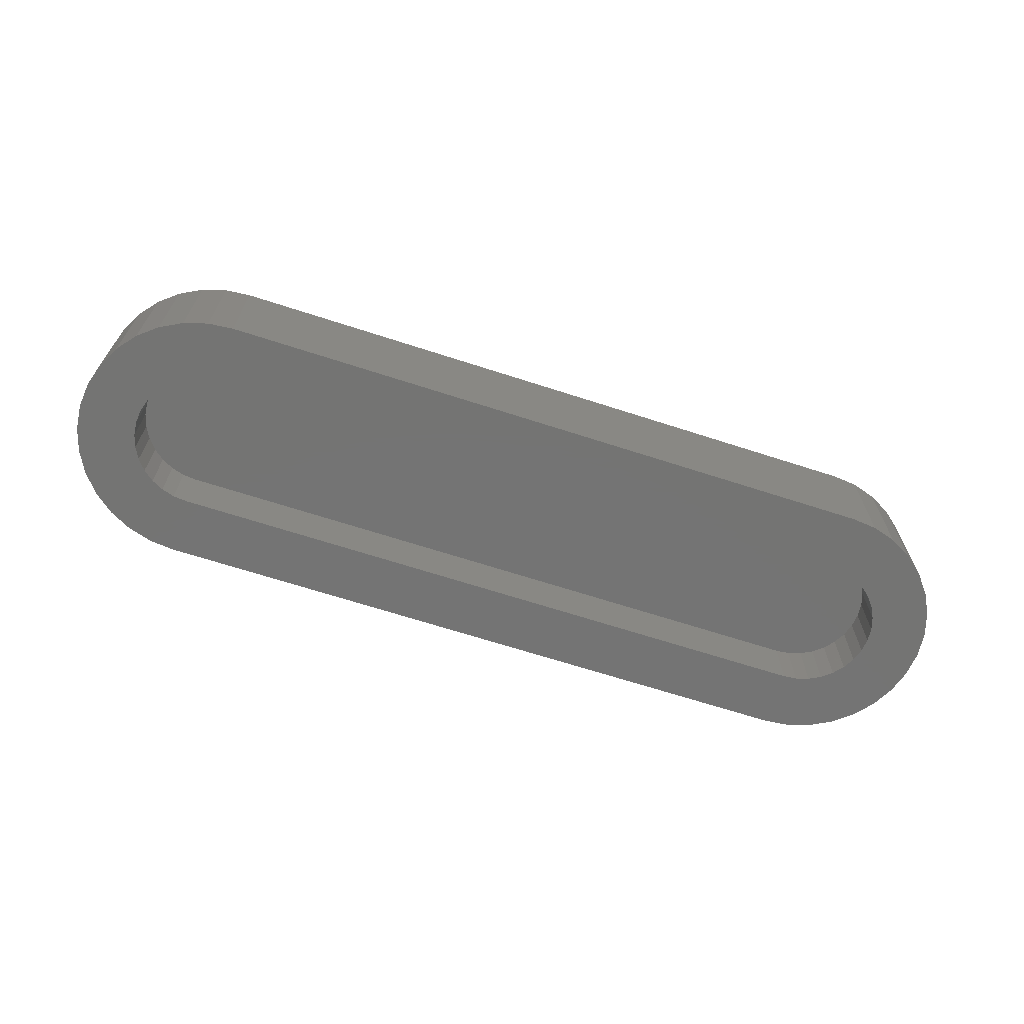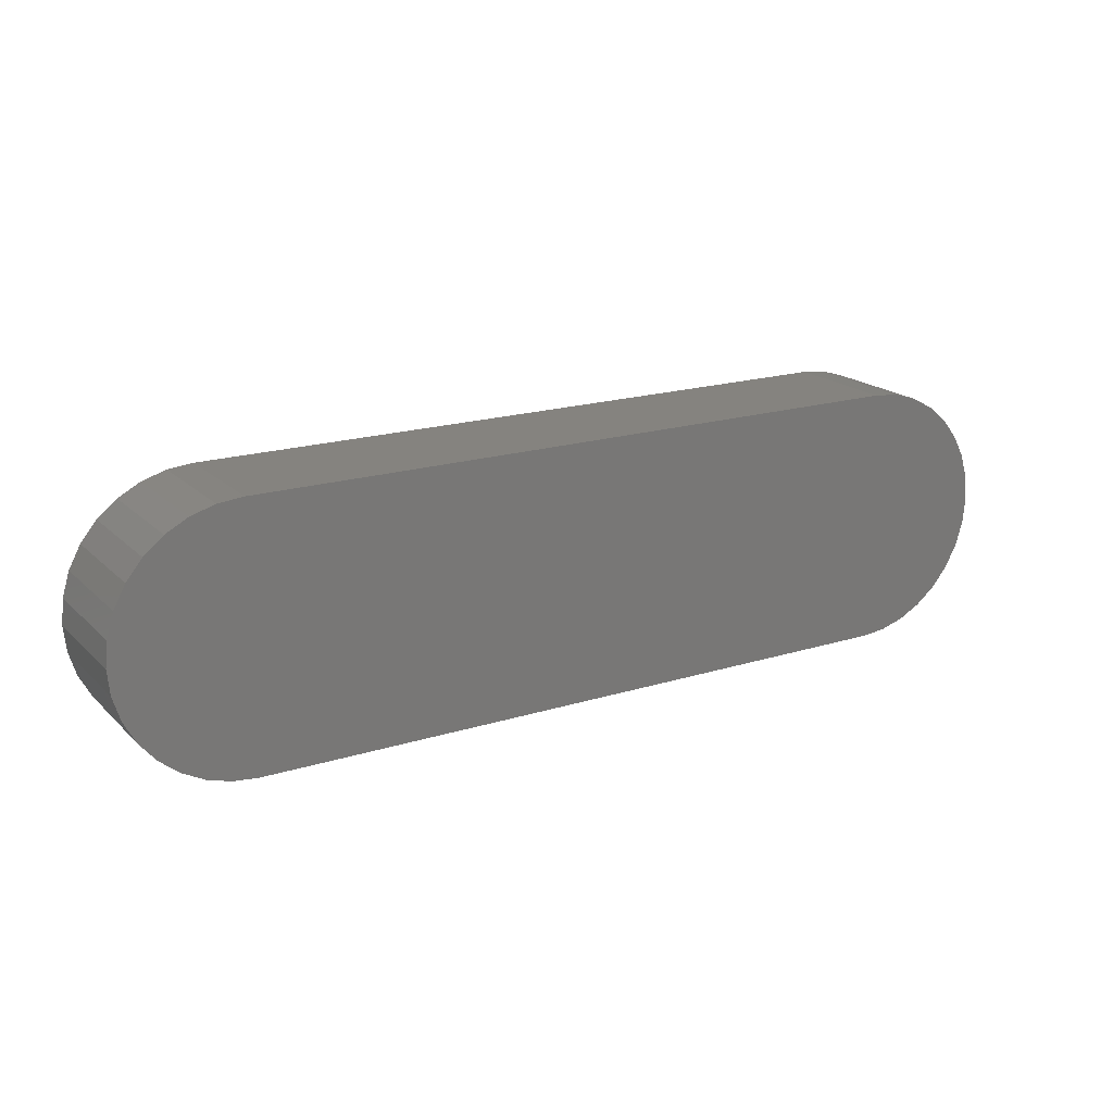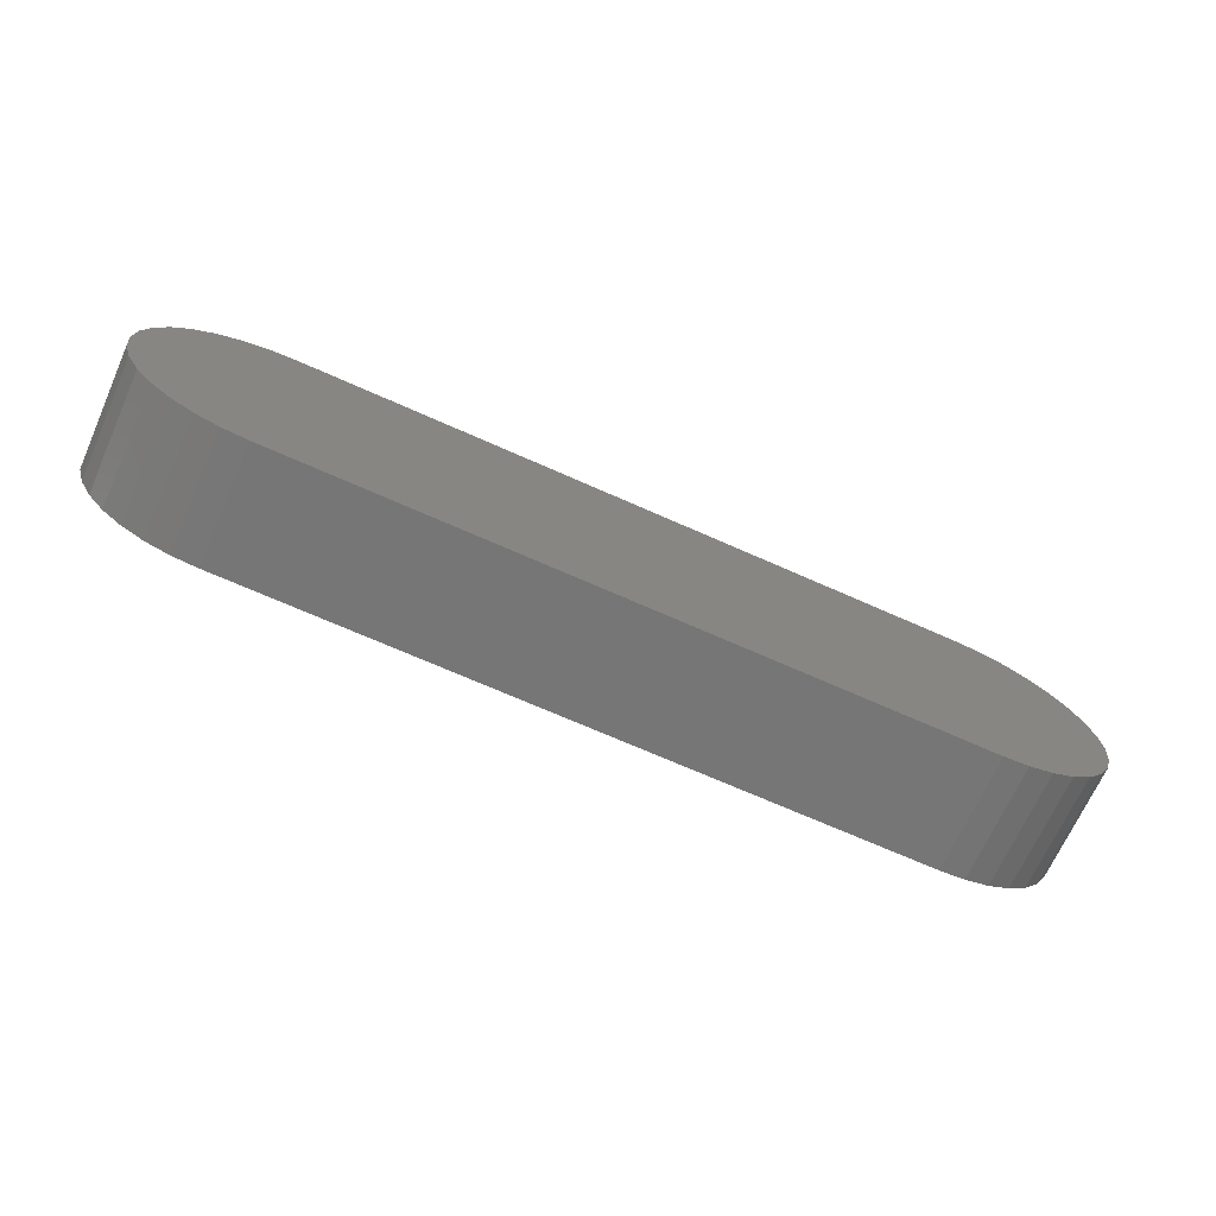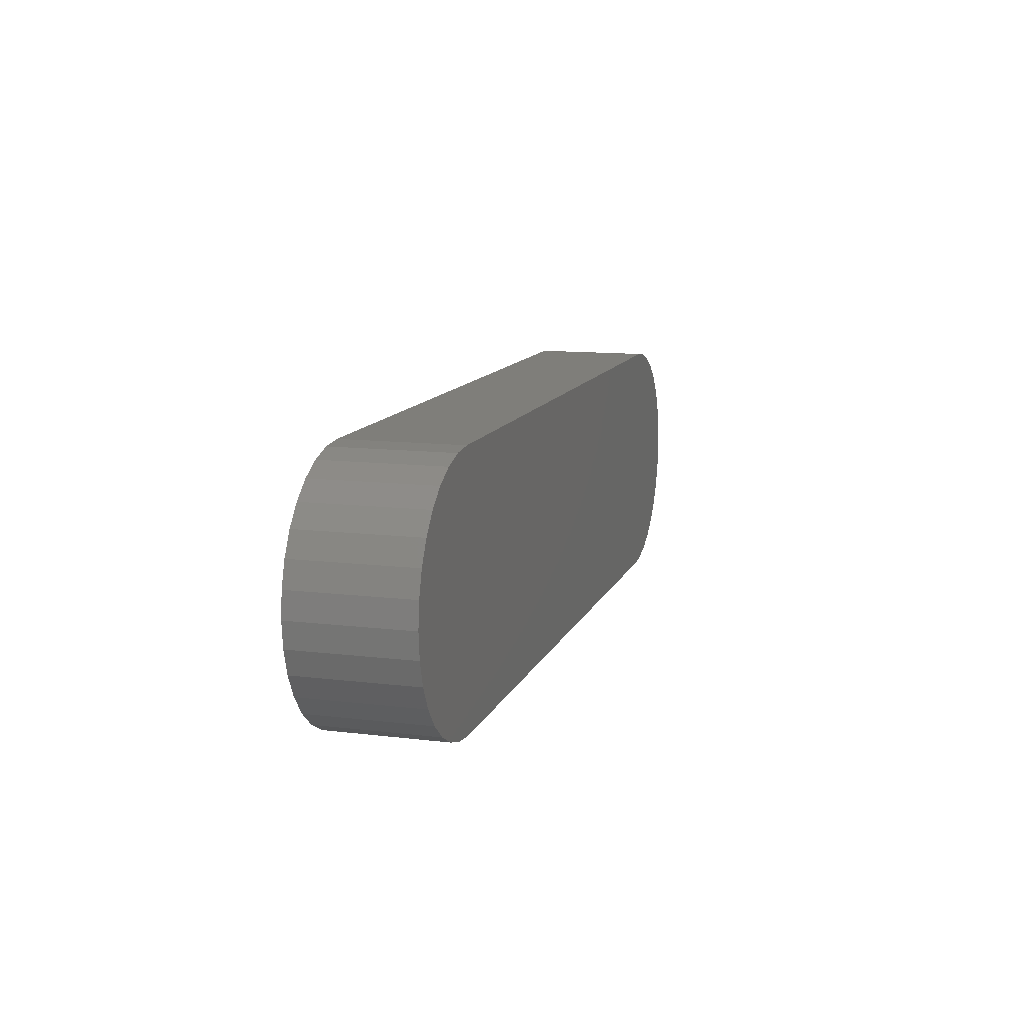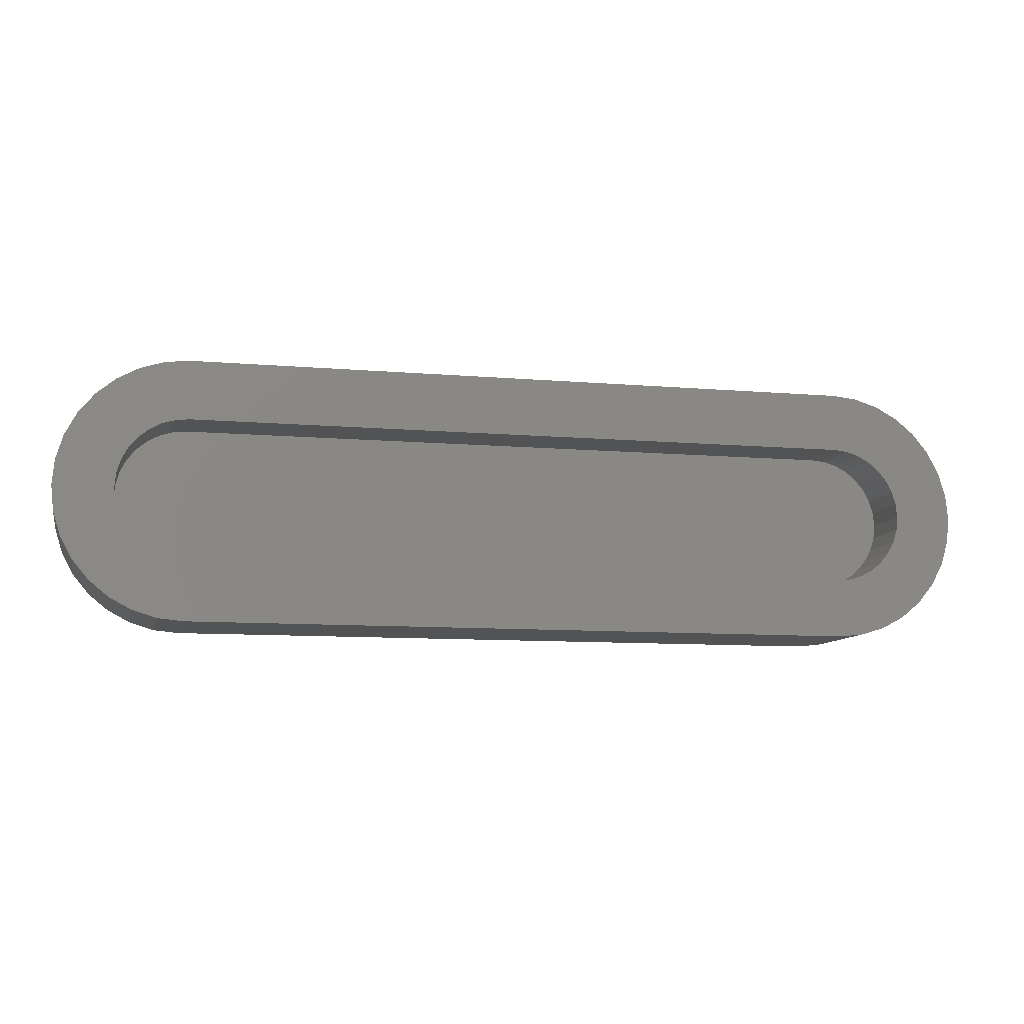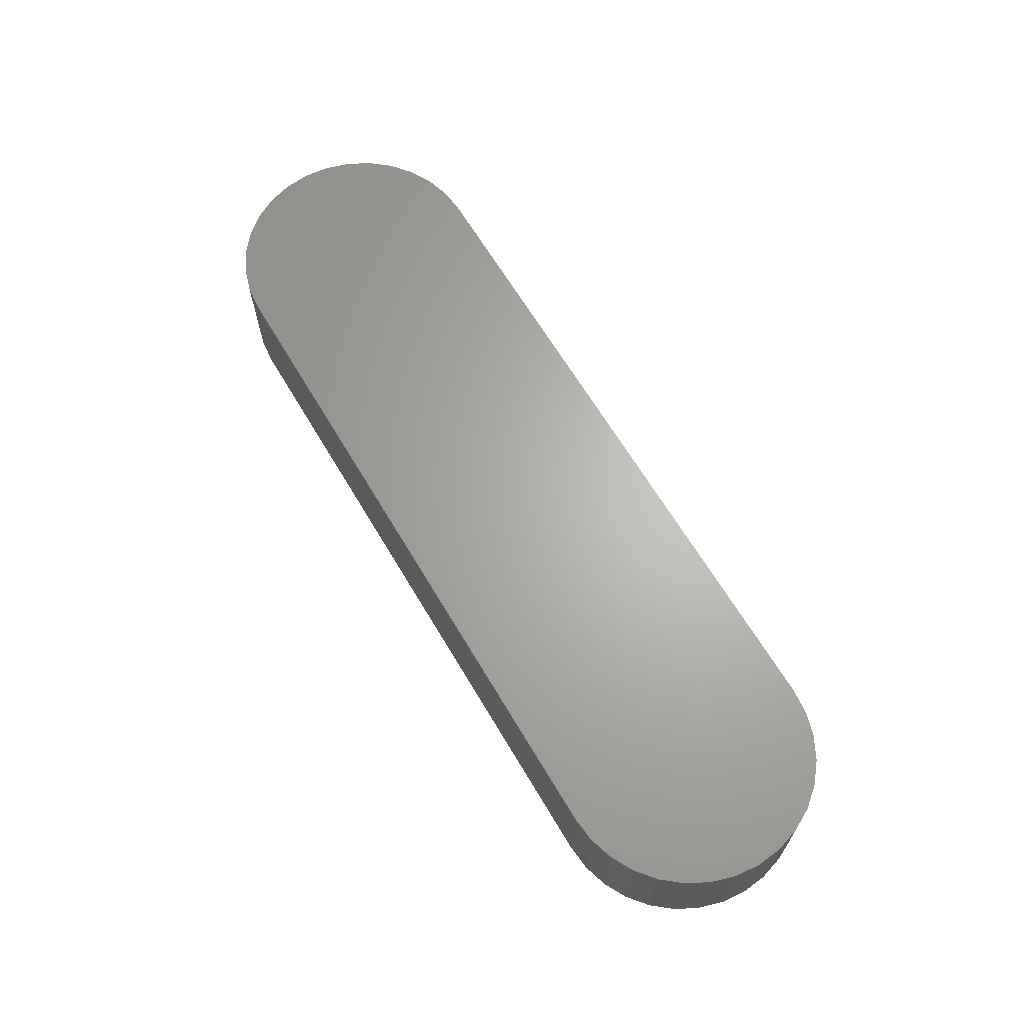
<metadata>
{"format":"stl","ext":"stl","renderer":"f3d","projection":"perspective","resolution":1024,"background":"white","views":[{"elev":-66.3,"azim":-18.1,"up":"+Z"},{"elev":18.8,"azim":-30.7,"up":"+Y"},{"elev":-69.0,"azim":-24.1,"up":"+Y"},{"elev":11.8,"azim":-73.7,"up":"+Y"},{"elev":-9.5,"azim":167.1,"up":"+Y"},{"elev":65.3,"azim":-120.7,"up":"+Z"}]}
</metadata>
<code>
# stl→obj: 136 verts, 268 faces
v -0.2889 0.05219 0
v -0.2793 0.0551 0
v -0.2693 0.05609 0
v 0.0187 0.05219 0
v 0.02756 0.04745 0
v 0.009091 0.0551 0
v -0.289 0.02451 0
v -0.3167 0.02446 0
v -0.2848 0.02796 0
v -0.2924 0.02029 0
v -0.3196 0.01485 0
v -0.295 0.01549 0
v -0.2966 0.01027 0
v -0.3206 0.004852 0
v -0.2971 0.004852 0
v -0.2966 -0.0005708 0
v -0.3196 -0.005143 0
v -0.295 -0.005785 0
v -0.3167 -0.01475 0
v -0.2924 -0.01059 0
v -0.289 -0.0148 0
v 0.02221 0.02029 0
v 0.01875 0.02451 0
v 0.04643 0.02446 0
v 0.02478 0.01549 0
v 0.04934 0.01485 0
v 0.02636 0.01027 0
v 0.02689 0.004852 0
v 0.05033 0.004852 0
v 0.02636 -0.0005708 0
v 0.04934 -0.005143 0
v 0.02478 -0.005785 0
v 0.02221 -0.01059 0
v 0.04643 -0.01475 0
v 0.01875 -0.0148 0
v 0.01454 -0.01826 0
v 0.04169 -0.02361 0
v 0.009732 -0.02083 0
v 0.004518 -0.02241 0
v 0.03532 -0.03138 0
v -0.0009046 0.03265 0
v -0.2693 0.03265 0
v -0.0009046 0.05609 0
v 0.03532 0.04108 0
v 0.04169 0.03332 0
v 0.004518 0.03211 0
v -0.0009046 -0.02294 0
v 0.02756 -0.03775 0
v 0.0187 -0.04248 0
v -0.0009046 -0.04638 0
v -0.2693 -0.04638 0
v -0.2693 -0.02294 0
v 0.009091 -0.0454 0
v -0.2793 -0.0454 0
v -0.2889 -0.04248 0
v -0.2978 -0.03775 0
v -0.3056 -0.03138 0
v -0.2747 -0.02241 0
v -0.3119 0.03332 0
v -0.2747 0.03211 0
v -0.28 0.03053 0
v -0.3056 0.04108 0
v -0.2978 0.04745 0
v -0.3119 -0.02361 0
v -0.2848 -0.01826 0
v -0.28 -0.02083 0
v 0.01454 0.02796 0
v 0.009732 0.03053 0
v -0.2693 -0.02294 0.02344
v -0.0009046 -0.02294 0.02344
v 0.02636 0.01027 0.02344
v 0.02478 0.01549 0.02344
v 0.02221 0.02029 0.02344
v 0.01875 0.02451 0.02344
v 0.01454 0.02796 0.02344
v 0.009732 0.03053 0.02344
v 0.004518 0.03211 0.02344
v -0.0009046 0.03265 0.02344
v 0.02689 0.004852 0.02344
v 0.02636 -0.0005708 0.02344
v 0.02478 -0.005785 0.02344
v 0.02221 -0.01059 0.02344
v 0.01875 -0.0148 0.02344
v 0.01454 -0.01826 0.02344
v 0.009732 -0.02083 0.02344
v 0.004518 -0.02241 0.02344
v -0.2693 0.03265 0.02344
v -0.2966 -0.0005708 0.02344
v -0.295 -0.005785 0.02344
v -0.2924 -0.01059 0.02344
v -0.289 -0.0148 0.02344
v -0.2848 -0.01826 0.02344
v -0.28 -0.02083 0.02344
v -0.2747 -0.02241 0.02344
v -0.2971 0.004852 0.02344
v -0.2966 0.01027 0.02344
v -0.295 0.01549 0.02344
v -0.2924 0.02029 0.02344
v -0.289 0.02451 0.02344
v -0.2848 0.02796 0.02344
v -0.28 0.03053 0.02344
v -0.2747 0.03211 0.02344
v -0.2693 -0.04638 0.04688
v -0.0009046 -0.04638 0.04688
v -0.0009046 0.05609 0.04688
v 0.009091 0.0551 0.04688
v 0.0187 0.05219 0.04688
v 0.02756 0.04745 0.04688
v 0.03532 0.04108 0.04688
v 0.04169 0.03332 0.04688
v 0.04643 0.02446 0.04688
v 0.04934 0.01485 0.04688
v 0.05033 0.004852 0.04688
v 0.04934 -0.005143 0.04688
v 0.04643 -0.01475 0.04688
v 0.04169 -0.02361 0.04688
v 0.03532 -0.03138 0.04688
v 0.02756 -0.03775 0.04688
v 0.0187 -0.04248 0.04688
v 0.009091 -0.0454 0.04688
v -0.2693 0.05609 0.04688
v -0.2793 -0.0454 0.04688
v -0.2889 -0.04248 0.04688
v -0.2978 -0.03775 0.04688
v -0.3056 -0.03138 0.04688
v -0.3119 -0.02361 0.04688
v -0.3167 -0.01475 0.04688
v -0.3196 -0.005143 0.04688
v -0.3206 0.004852 0.04688
v -0.3196 0.01485 0.04688
v -0.3167 0.02446 0.04688
v -0.3119 0.03332 0.04688
v -0.3056 0.04108 0.04688
v -0.2978 0.04745 0.04688
v -0.2889 0.05219 0.04688
v -0.2793 0.0551 0.04688
f 1 2 3
f 4 5 6
f 7 8 9
f 8 7 10
f 10 11 8
f 12 11 10
f 11 12 13
f 13 14 11
f 15 14 13
f 14 15 16
f 16 17 14
f 18 17 16
f 19 17 18
f 19 18 20
f 21 19 20
f 22 23 24
f 25 22 24
f 26 25 24
f 27 25 26
f 28 27 26
f 29 28 26
f 30 28 29
f 31 30 29
f 32 30 31
f 33 32 31
f 34 33 31
f 35 33 34
f 36 35 34
f 37 36 34
f 38 36 37
f 37 39 38
f 40 39 37
f 41 42 3
f 41 3 43
f 41 43 6
f 41 6 5
f 41 5 44
f 41 44 45
f 41 45 46
f 47 39 40
f 47 40 48
f 47 48 49
f 50 51 52
f 50 52 47
f 50 47 49
f 50 49 53
f 52 51 54
f 52 54 55
f 52 55 56
f 52 56 57
f 52 57 58
f 59 60 61
f 59 61 9
f 59 9 8
f 42 60 59
f 42 59 62
f 42 62 63
f 42 63 1
f 42 1 3
f 64 19 21
f 64 21 65
f 64 65 66
f 64 66 58
f 64 58 57
f 45 24 23
f 45 23 67
f 45 67 68
f 45 68 46
f 69 70 52
f 52 70 47
f 28 71 27
f 27 71 72
f 27 72 25
f 25 72 73
f 25 73 22
f 22 73 74
f 22 74 23
f 23 74 75
f 23 75 67
f 67 75 76
f 67 76 68
f 68 76 77
f 68 77 46
f 46 77 78
f 46 78 41
f 71 28 79
f 79 28 30
f 79 30 80
f 80 30 32
f 80 32 81
f 81 32 33
f 81 33 82
f 82 33 35
f 82 35 83
f 83 35 36
f 83 36 84
f 84 36 38
f 84 38 85
f 85 38 39
f 85 39 86
f 86 39 47
f 86 47 70
f 78 87 41
f 41 87 42
f 15 88 16
f 16 88 89
f 16 89 18
f 18 89 90
f 18 90 20
f 20 90 91
f 20 91 21
f 21 91 92
f 21 92 65
f 65 92 93
f 65 93 66
f 66 93 94
f 66 94 58
f 58 94 69
f 58 69 52
f 88 15 95
f 95 15 13
f 95 13 96
f 96 13 12
f 96 12 97
f 97 12 10
f 97 10 98
f 98 10 7
f 98 7 99
f 99 7 9
f 99 9 100
f 100 9 61
f 100 61 101
f 101 61 60
f 101 60 102
f 102 60 42
f 102 42 87
f 103 51 104
f 104 51 50
f 43 105 6
f 6 105 106
f 6 106 4
f 4 106 107
f 4 107 5
f 5 107 108
f 5 108 44
f 44 108 109
f 44 109 45
f 45 109 110
f 45 110 24
f 24 110 111
f 24 111 26
f 26 111 112
f 26 112 29
f 29 112 113
f 29 113 31
f 31 113 114
f 31 114 34
f 34 114 115
f 34 115 37
f 37 115 116
f 37 116 40
f 40 116 117
f 40 117 48
f 48 117 118
f 48 118 49
f 49 118 119
f 49 119 53
f 53 119 120
f 53 120 50
f 50 120 104
f 105 43 121
f 121 43 3
f 51 103 54
f 54 103 122
f 54 122 55
f 55 122 123
f 55 123 56
f 56 123 124
f 56 124 57
f 57 124 125
f 57 125 64
f 64 125 126
f 64 126 19
f 19 126 127
f 19 127 17
f 17 127 128
f 17 128 14
f 14 128 129
f 14 129 11
f 11 129 130
f 11 130 8
f 8 130 131
f 8 131 59
f 59 131 132
f 59 132 62
f 62 132 133
f 62 133 63
f 63 133 134
f 63 134 1
f 1 134 135
f 1 135 2
f 2 135 136
f 2 136 3
f 3 136 121
f 113 112 111
f 114 113 111
f 114 111 115
f 115 111 110
f 115 110 116
f 116 110 109
f 116 109 117
f 117 109 108
f 117 108 118
f 118 108 107
f 118 107 119
f 119 107 106
f 119 106 120
f 122 135 123
f 123 135 134
f 123 134 124
f 124 134 133
f 124 133 125
f 125 133 132
f 125 132 126
f 126 132 131
f 126 131 127
f 127 131 130
f 127 130 129
f 127 129 128
f 120 106 104
f 104 106 105
f 104 105 103
f 103 105 121
f 103 121 122
f 122 121 136
f 122 136 135
f 72 71 79
f 72 79 80
f 81 72 80
f 73 72 81
f 82 73 81
f 74 73 82
f 83 74 82
f 75 74 83
f 84 75 83
f 76 75 84
f 85 76 84
f 77 76 85
f 86 77 85
f 93 101 94
f 100 101 93
f 92 100 93
f 99 100 92
f 91 99 92
f 98 99 91
f 90 98 91
f 97 98 90
f 89 97 90
f 96 97 89
f 95 96 89
f 88 95 89
f 101 102 94
f 94 102 87
f 94 87 69
f 69 87 78
f 69 78 70
f 70 78 77
f 70 77 86

</code>
